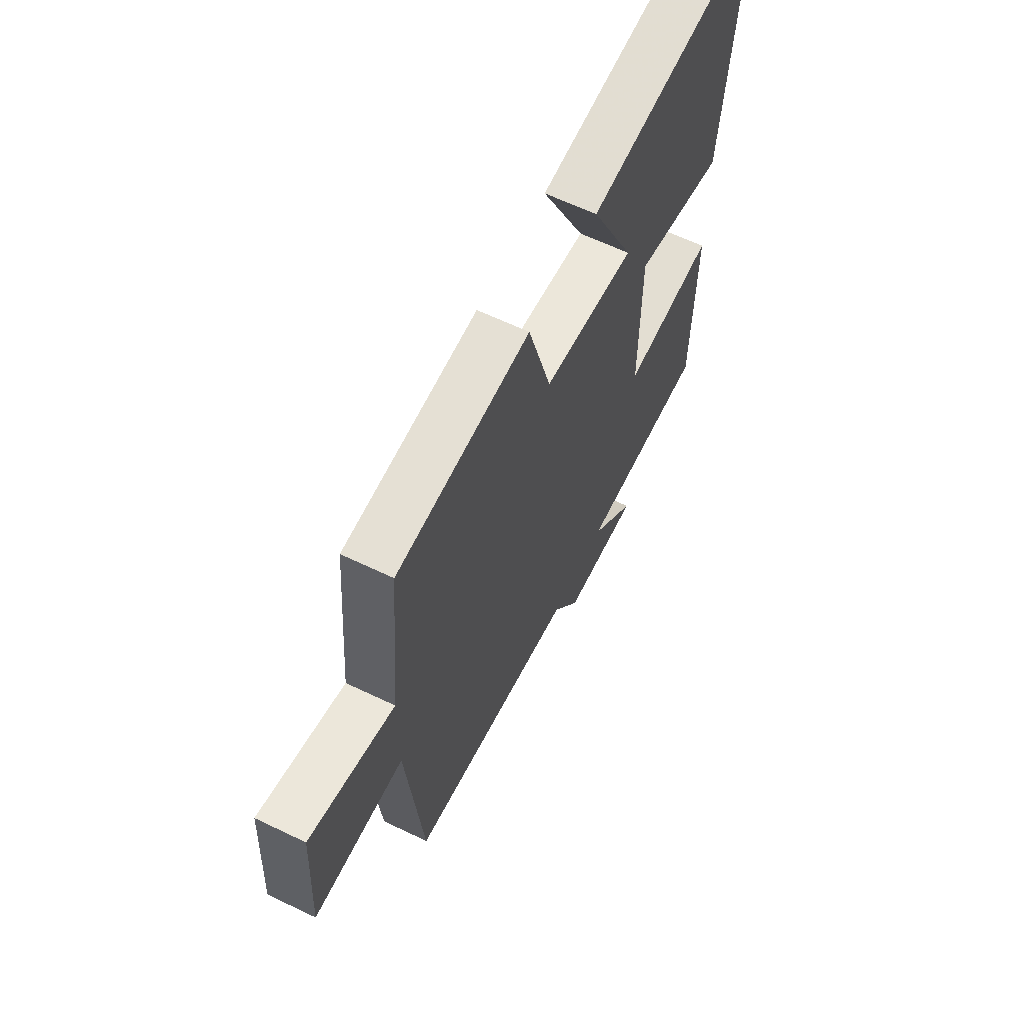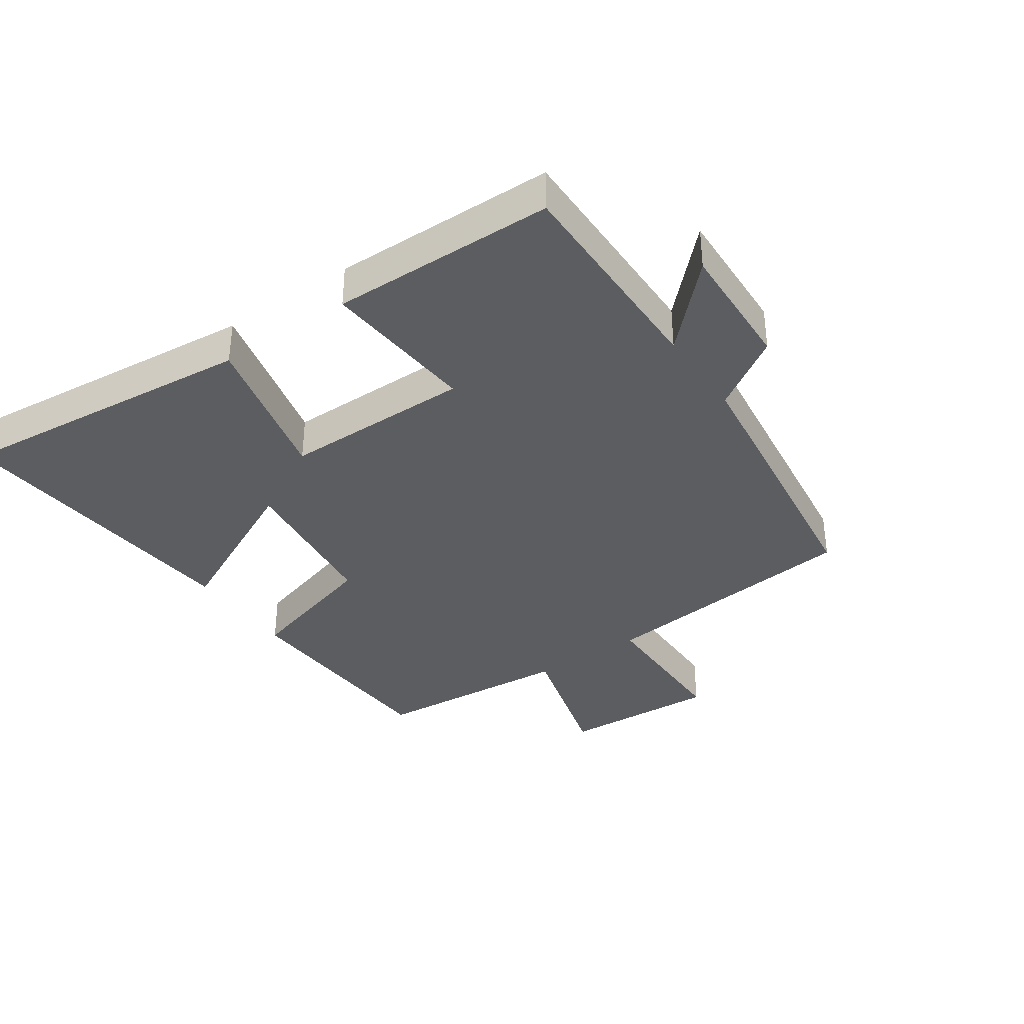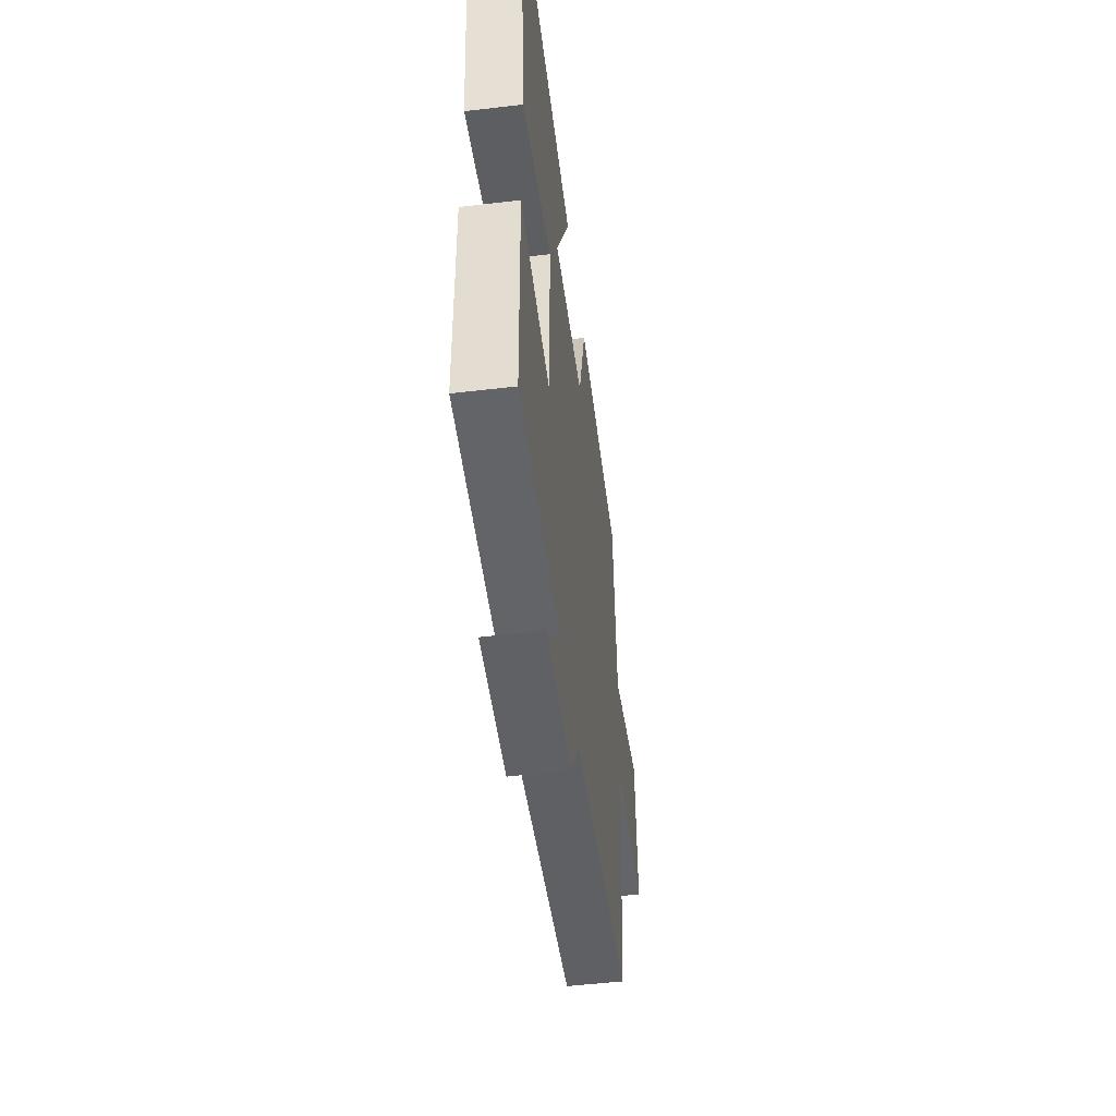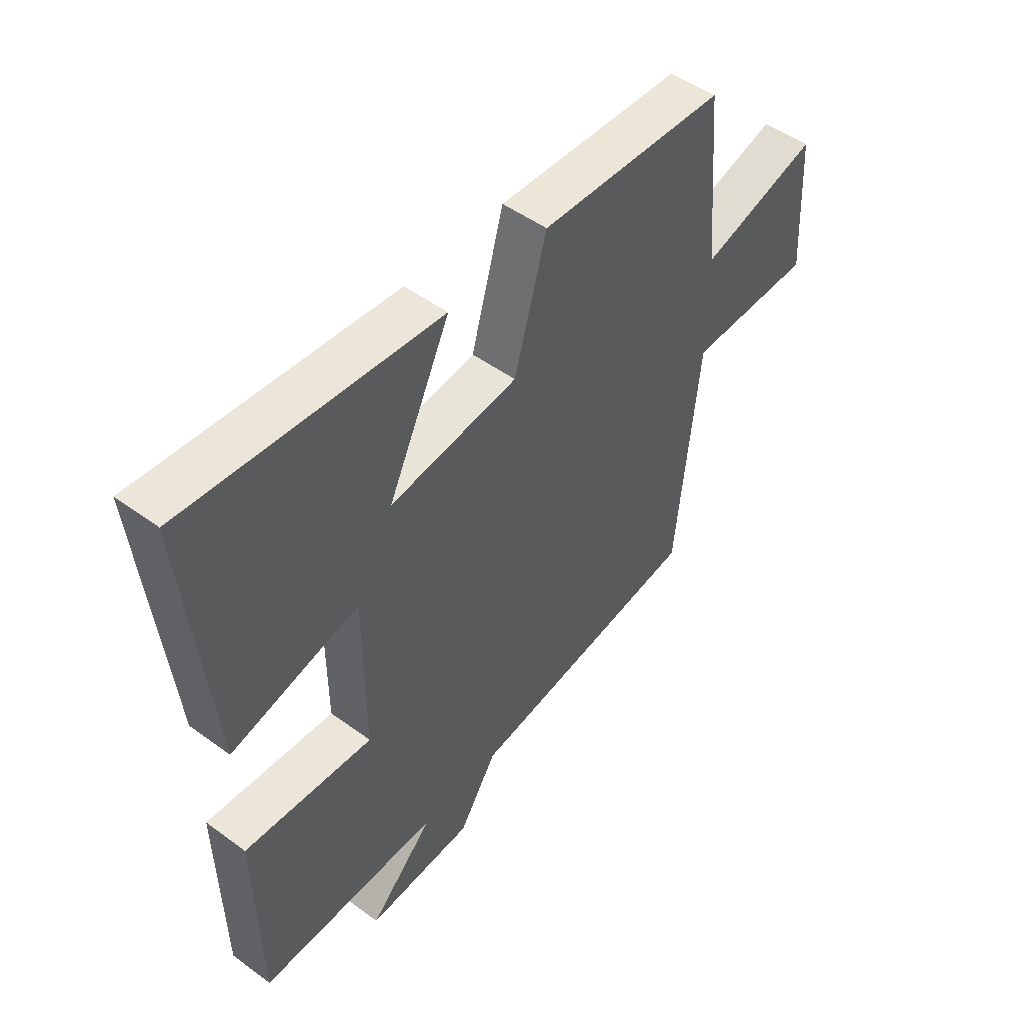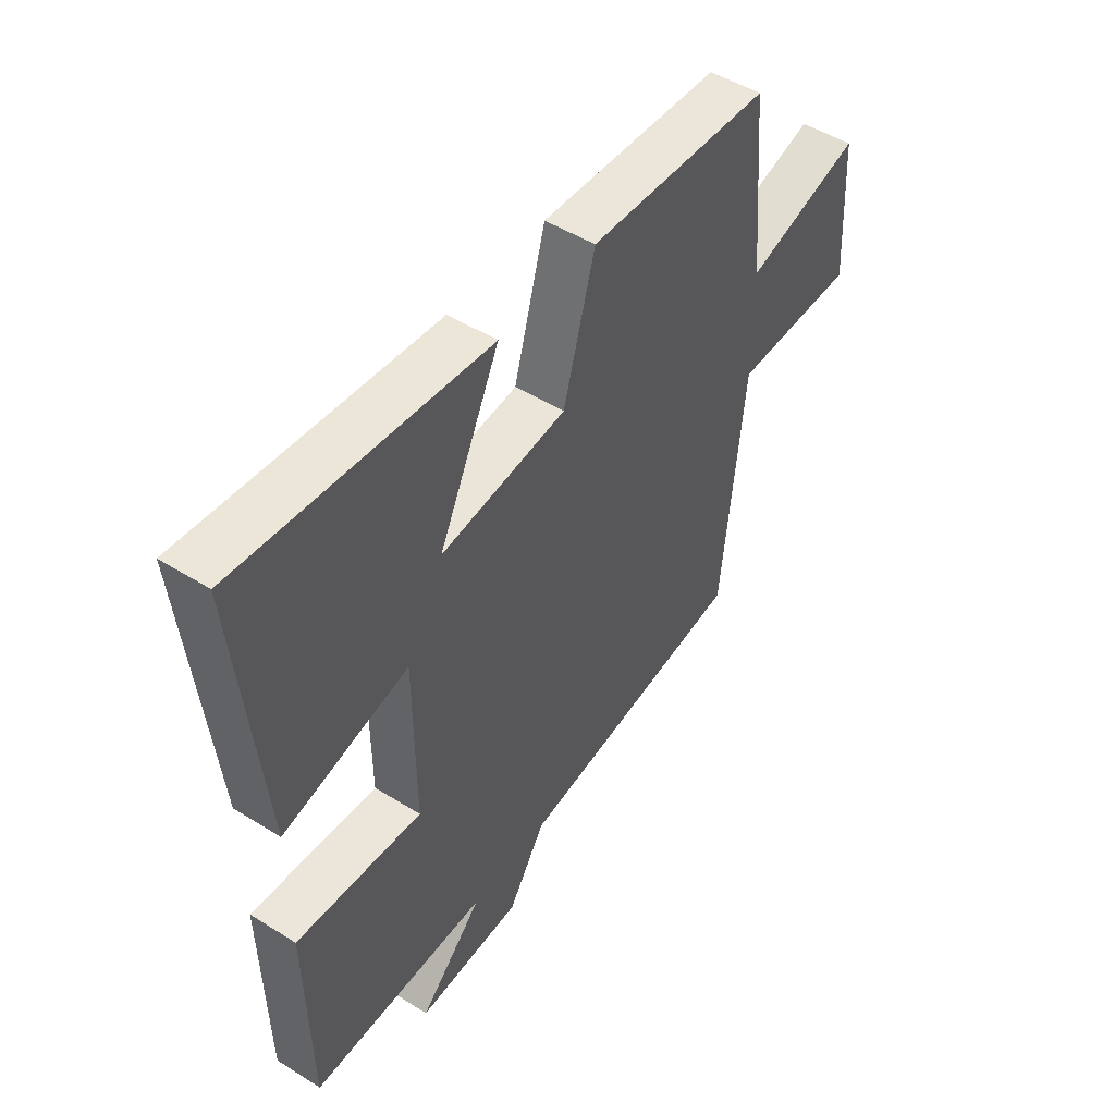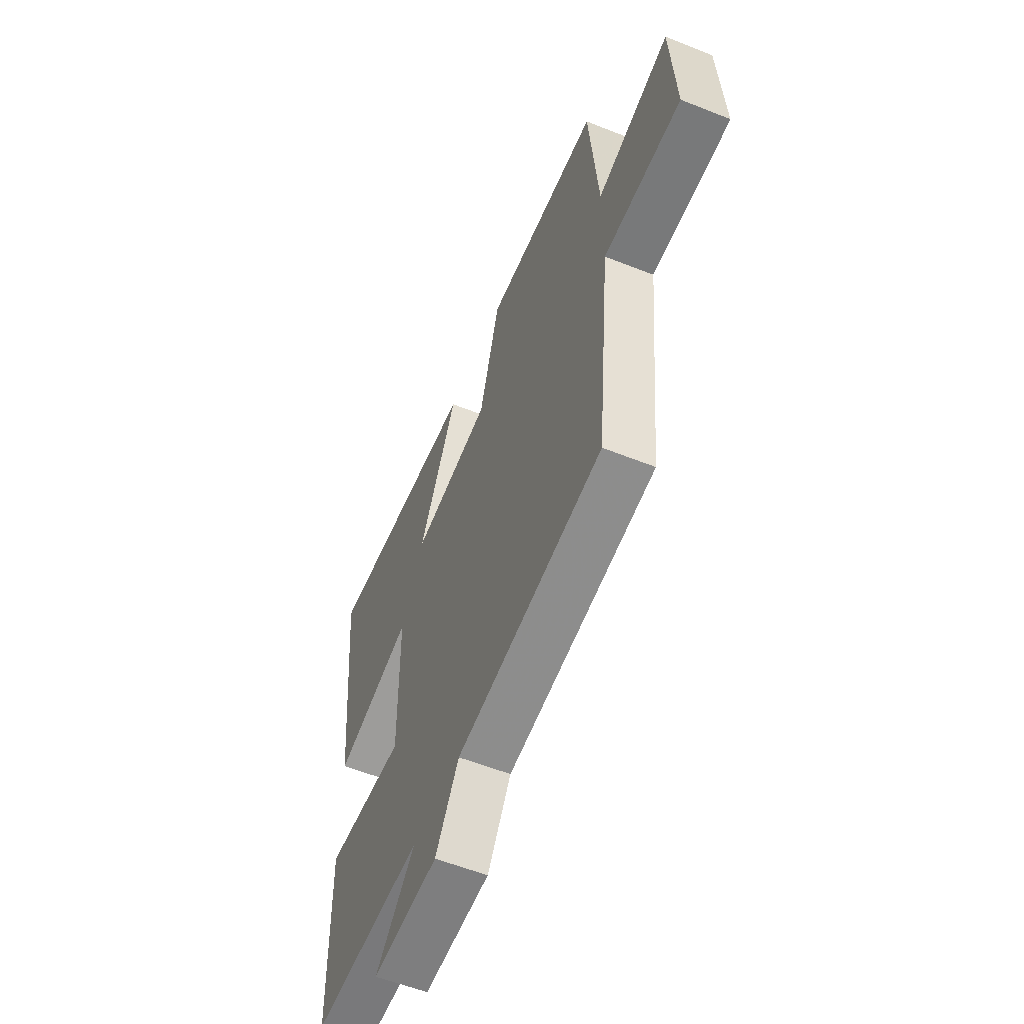
<metadata>
{"format":"obj","ext":"obj","renderer":"f3d","projection":"perspective","resolution":1024,"background":"white","views":[{"elev":62.6,"azim":-64.0,"up":"+Z"},{"elev":-36.6,"azim":124.7,"up":"+Y"},{"elev":-51.6,"azim":97.3,"up":"+Z"},{"elev":49.4,"azim":129.0,"up":"+Z"},{"elev":49.0,"azim":124.8,"up":"+Z"},{"elev":-57.4,"azim":-112.5,"up":"+Z"}]}
</metadata>
<code>
v -0.473 0.07 0.482
v -0.12 0.07 0.5
v -0.058 0.07 0.283
v 0.186 0.07 0.255
v 0.068 0.07 0.5
v 0.548 0.07 0.545
v 0.5 0.07 0.067
v 0.257 0.07 0.125
v 0.255 0.07 -0.171
v 0.5 0.07 -0.151
v 0.493 0.07 -0.503
v 0.148 0.07 -0.5
v 0.271 0.07 -0.622
v 0.067 0.07 -0.614
v -0.006 0.07 -0.5
v -0.457 0.07 -0.441
v -0.5 0.07 -0.019
v -0.739 0.07 -0.018
v -0.725 0.07 0.23
v -0.5 0.07 0.167
v -0.473 0 0.482
v -0.12 0 0.5
v -0.058 0 0.283
v 0.186 0 0.255
v 0.068 0 0.5
v 0.548 0 0.545
v 0.5 0 0.067
v 0.257 0 0.125
v 0.255 0 -0.171
v 0.5 0 -0.151
v 0.493 0 -0.503
v 0.148 0 -0.5
v 0.271 0 -0.622
v 0.067 0 -0.614
v -0.006 0 -0.5
v -0.457 0 -0.441
v -0.5 0 -0.019
v -0.739 0 -0.018
v -0.725 0 0.23
v -0.5 0 0.167
f 17 18 19 20
f 15 16 17 20
f 15 20 1 2
f 12 13 14 15
f 12 15 2 3
f 9 10 11 12
f 8 9 12 3
f 7 8 3 4
f 4 5 6 7
f 40 39 38 37
f 40 37 36 35
f 22 21 40 35
f 35 34 33 32
f 23 22 35 32
f 32 31 30 29
f 23 32 29 28
f 24 23 28 27
f 27 26 25 24
f 1 21 22 2
f 2 22 23 3
f 3 23 24 4
f 4 24 25 5
f 5 25 26 6
f 6 26 27 7
f 7 27 28 8
f 8 28 29 9
f 9 29 30 10
f 10 30 31 11
f 11 31 32 12
f 12 32 33 13
f 13 33 34 14
f 14 34 35 15
f 15 35 36 16
f 16 36 37 17
f 17 37 38 18
f 18 38 39 19
f 19 39 40 20
f 20 40 21 1

</code>
